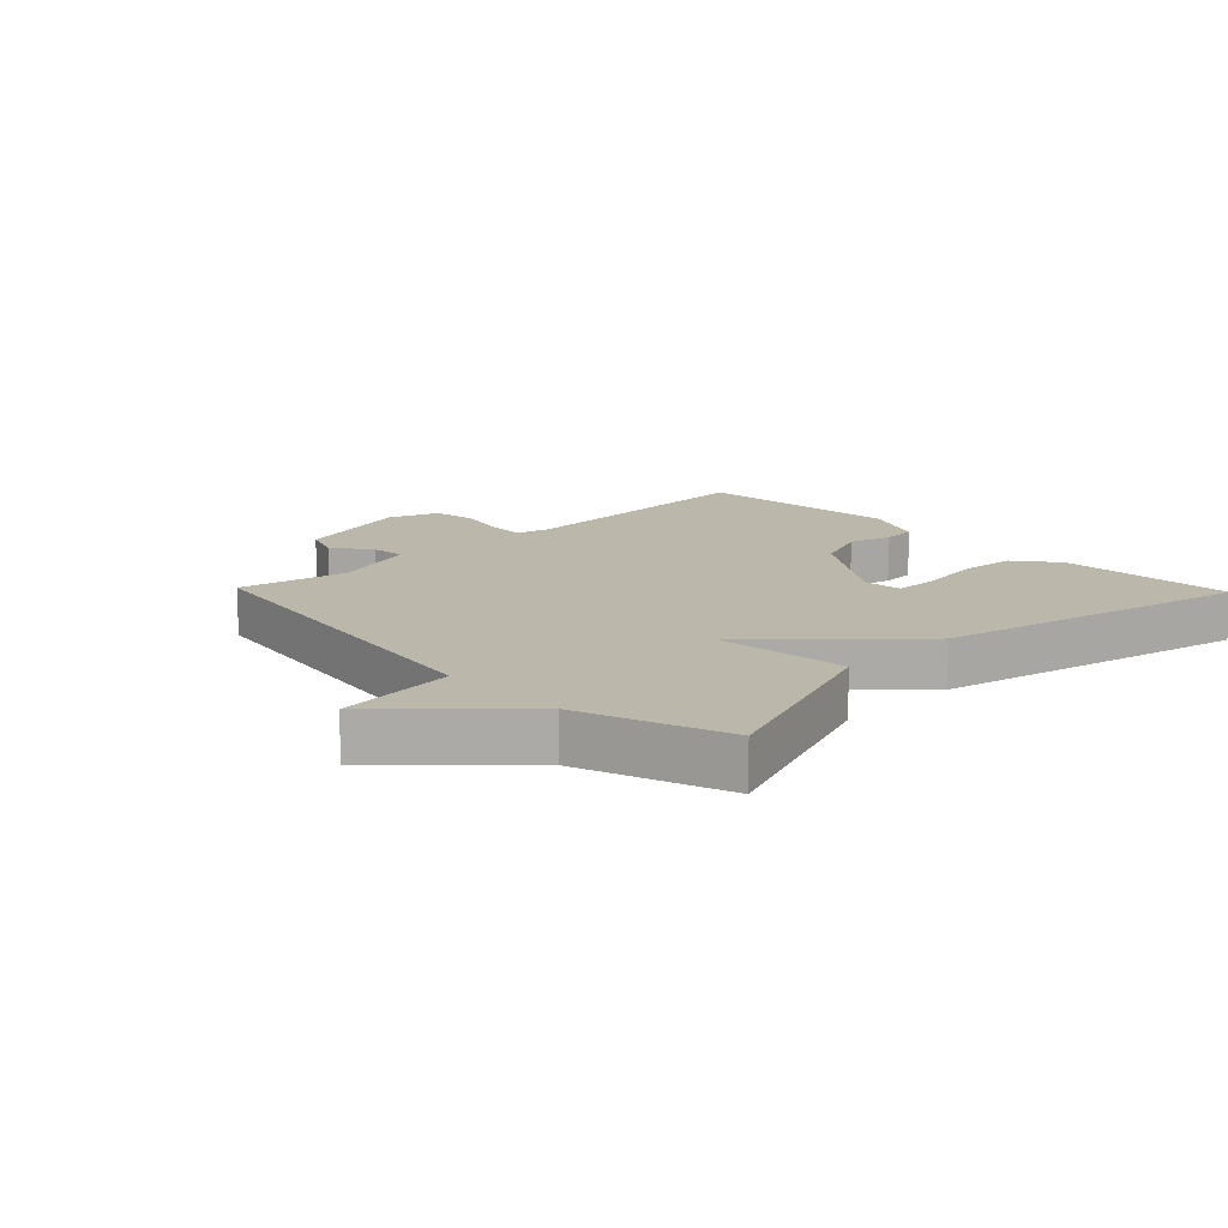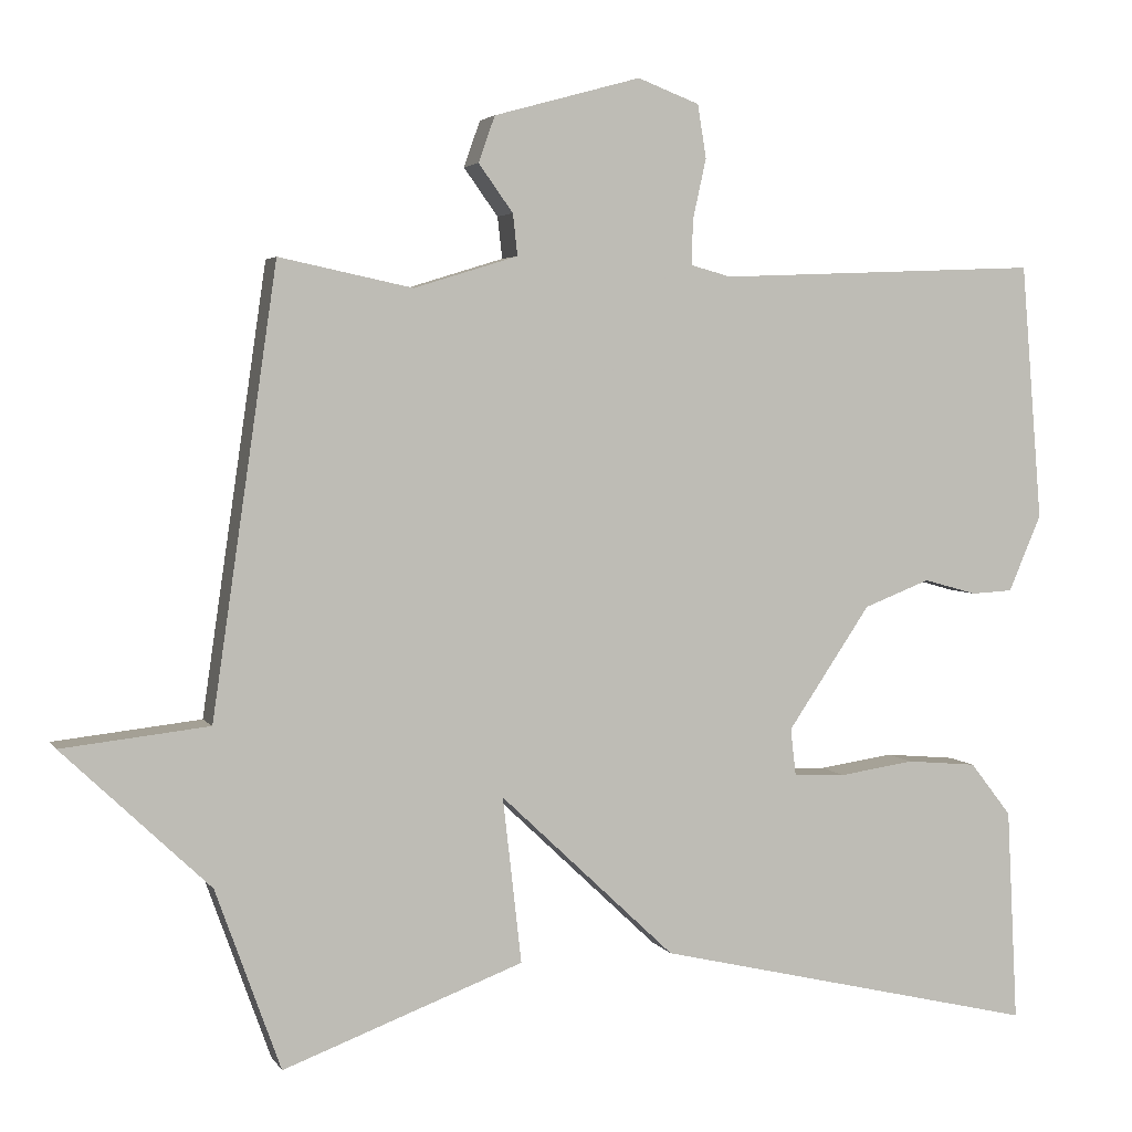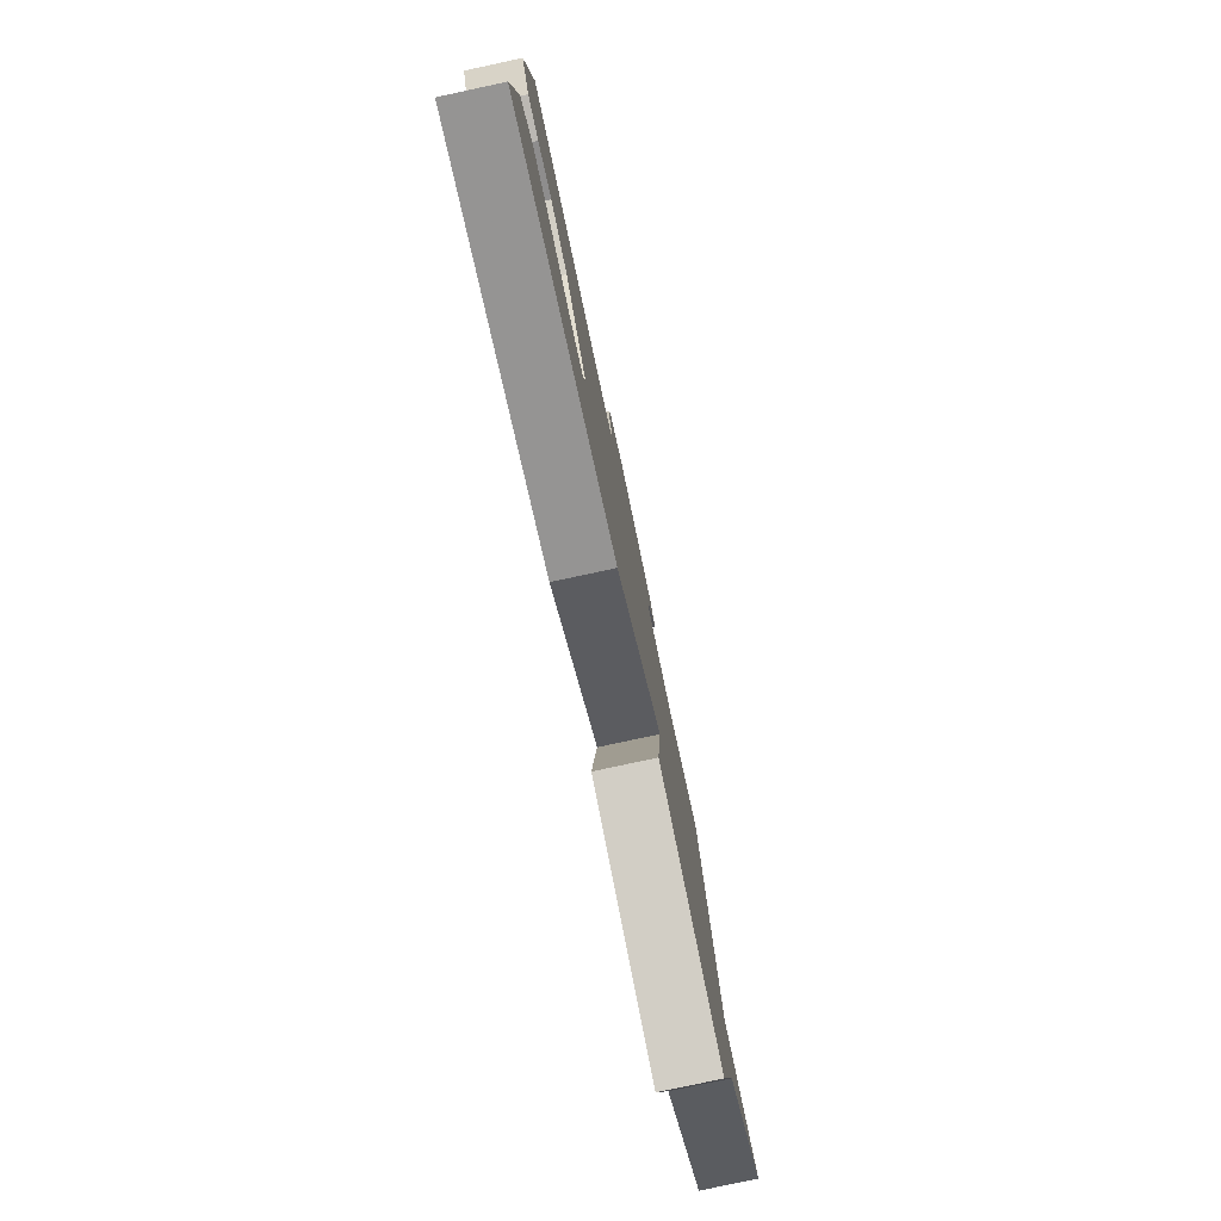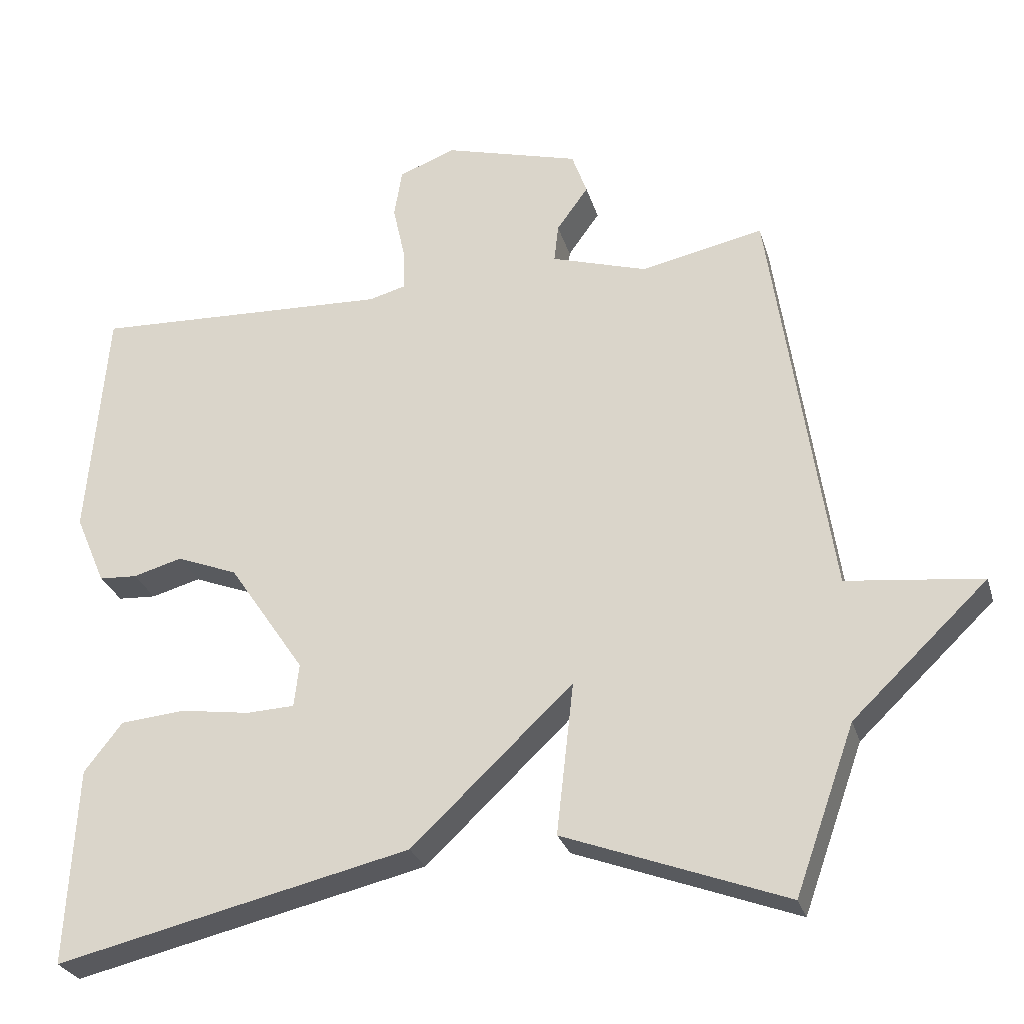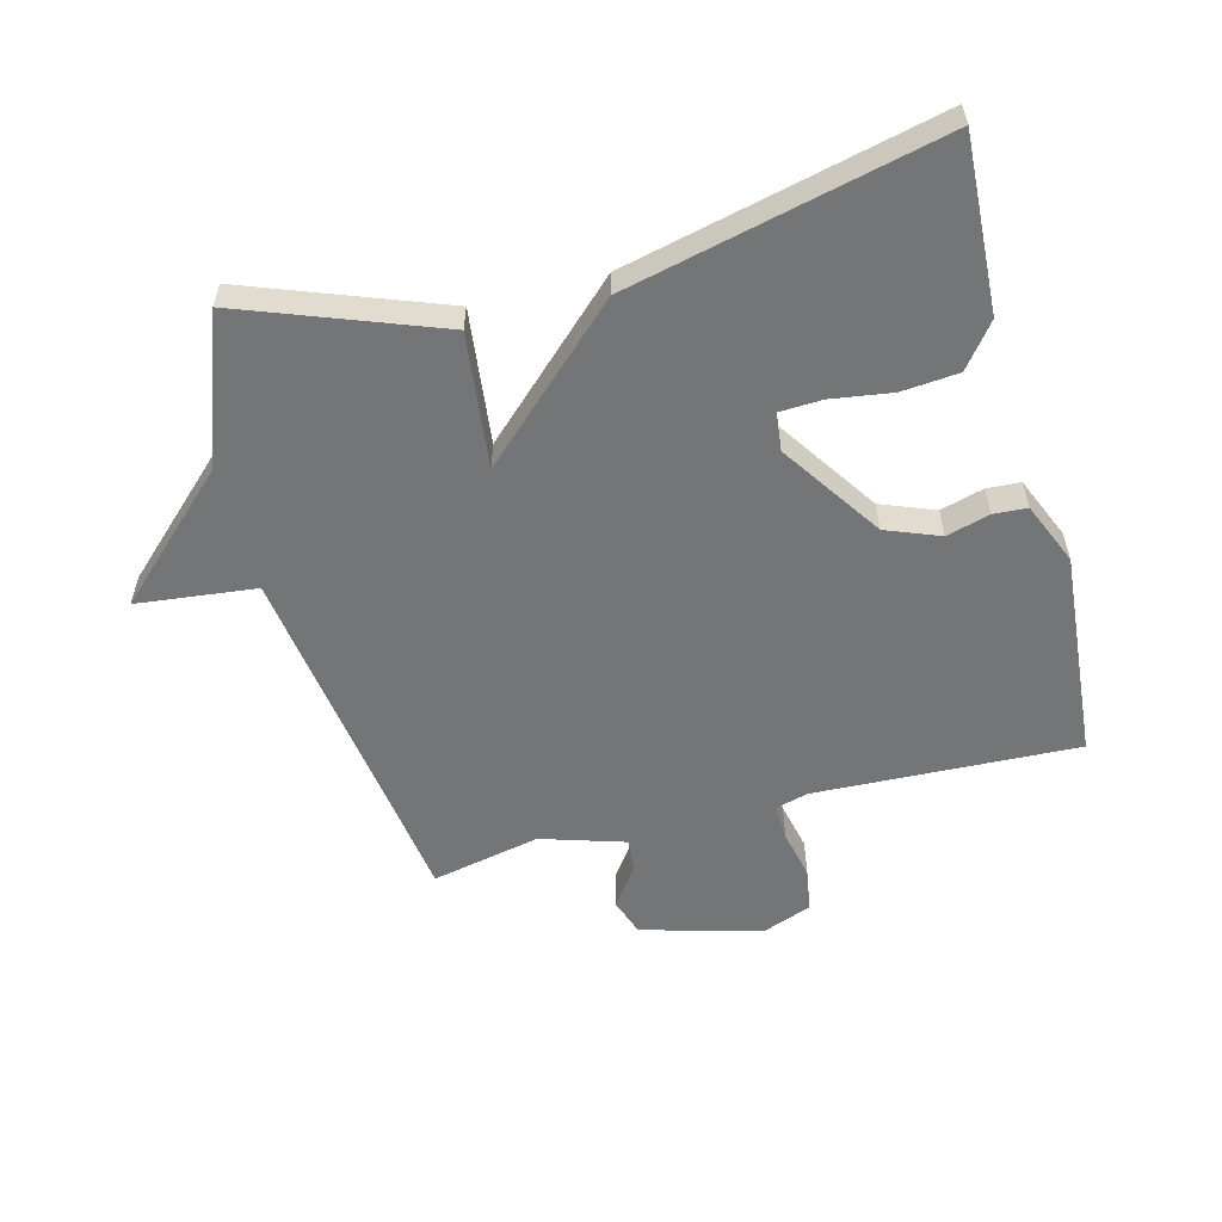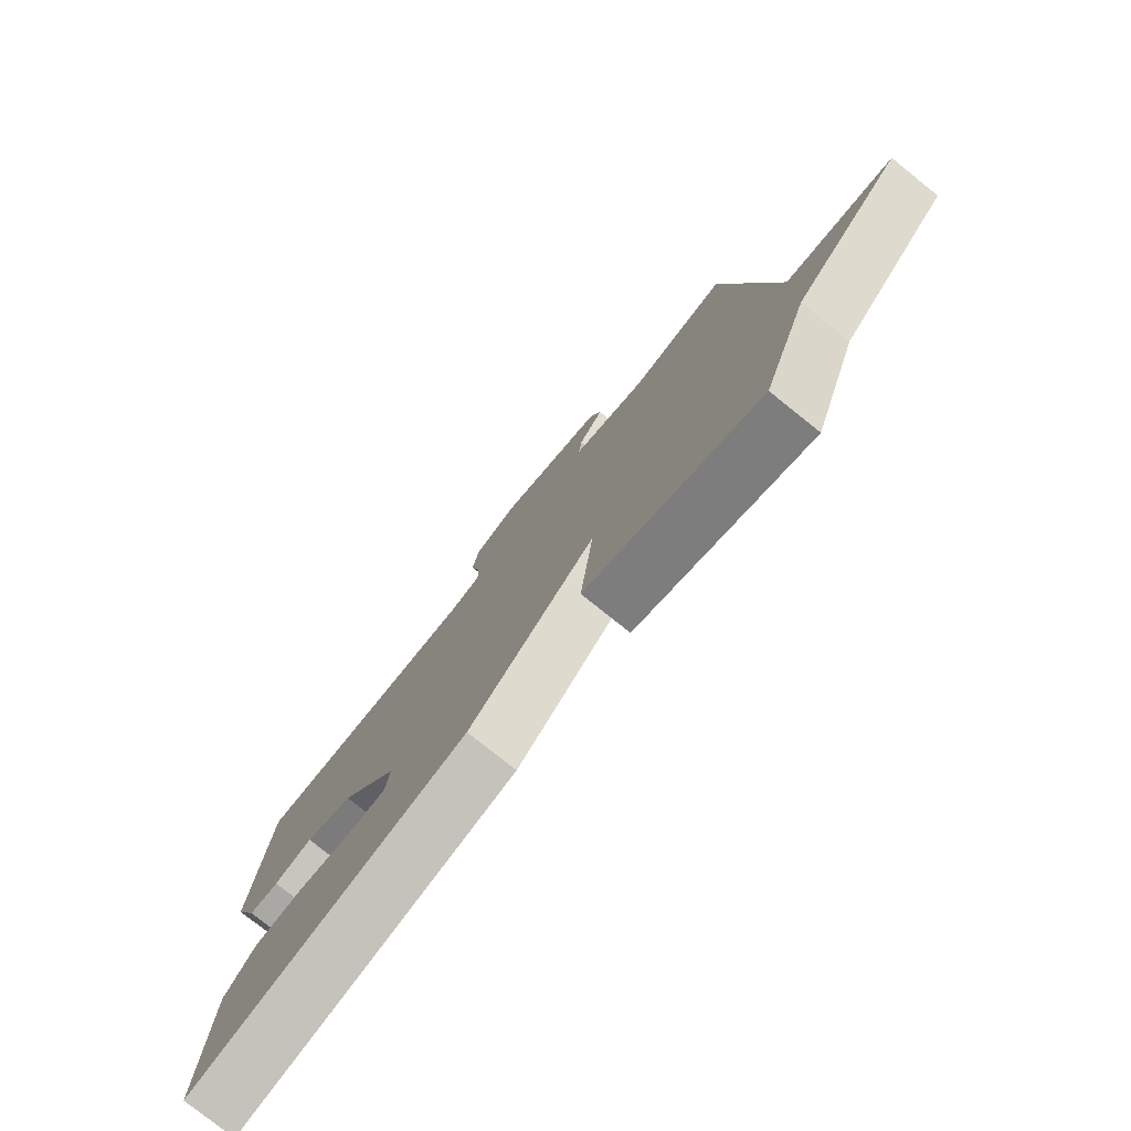
<metadata>
{"format":"obj","ext":"obj","renderer":"f3d","projection":"perspective","resolution":1024,"background":"white","views":[{"elev":14.2,"azim":136.1,"up":"+Y"},{"elev":3.7,"azim":162.8,"up":"+Z"},{"elev":-79.7,"azim":-77.9,"up":"+Z"},{"elev":-27.6,"azim":15.4,"up":"+Z"},{"elev":-56.5,"azim":-165.4,"up":"+Y"},{"elev":-77.8,"azim":51.3,"up":"+Z"}]}
</metadata>
<code>
v -0.5 0.07 -0.5
v -0.486 0.07 -0.226
v -0.433 0.07 -0.158
v -0.343 0.07 -0.15
v -0.247 0.07 -0.164
v -0.18 0.07 -0.161
v -0.173 0.07 -0.101
v -0.279 0.07 0.056
v -0.364 0.07 0.089
v -0.432 0.07 0.07
v -0.485 0.07 0.073
v -0.527 0.07 0.171
v -0.5 0.07 0.5
v -0.086 0.07 0.483
v -0.034 0.07 0.497
v -0.036 0.07 0.555
v -0.053 0.07 0.632
v -0.042 0.07 0.7
v 0.037 0.07 0.73
v 0.225 0.07 0.678
v 0.246 0.07 0.619
v 0.202 0.07 0.558
v 0.196 0.07 0.505
v 0.329 0.07 0.464
v 0.5 0.07 0.5
v 0.583 0.07 -0.069
v 0.771 0.07 -0.09
v 0.583 0.07 -0.269
v 0.5 0.07 -0.5
v 0.192 0.07 -0.385
v 0.216 0.07 -0.173
v -0.008 0.07 -0.385
v -0.5 0 -0.5
v -0.486 0 -0.226
v -0.433 0 -0.158
v -0.343 0 -0.15
v -0.247 0 -0.164
v -0.18 0 -0.161
v -0.173 0 -0.101
v -0.279 0 0.056
v -0.364 0 0.089
v -0.432 0 0.07
v -0.485 0 0.073
v -0.527 0 0.171
v -0.5 0 0.5
v -0.086 0 0.483
v -0.034 0 0.497
v -0.036 0 0.555
v -0.053 0 0.632
v -0.042 0 0.7
v 0.037 0 0.73
v 0.225 0 0.678
v 0.246 0 0.619
v 0.202 0 0.558
v 0.196 0 0.505
v 0.329 0 0.464
v 0.5 0 0.5
v 0.583 0 -0.069
v 0.771 0 -0.09
v 0.583 0 -0.269
v 0.5 0 -0.5
v 0.192 0 -0.385
v 0.216 0 -0.173
v -0.008 0 -0.385
f 31 32 1 2
f 28 29 30 31
f 26 27 28 31
f 24 25 26 31
f 23 24 31
f 20 21 22
f 19 20 22
f 18 19 22
f 17 18 22
f 16 17 22
f 15 16 22 23
f 14 15 23 31
f 12 13 14
f 11 12 14
f 10 11 14
f 9 10 14
f 8 9 14
f 7 8 14 31
f 2 3 4 5
f 2 5 6
f 31 2 6
f 6 7 31
f 34 33 64 63
f 63 62 61 60
f 63 60 59 58
f 63 58 57 56
f 63 56 55
f 54 53 52
f 54 52 51
f 54 51 50
f 54 50 49
f 54 49 48
f 55 54 48 47
f 63 55 47 46
f 46 45 44
f 46 44 43
f 46 43 42
f 46 42 41
f 46 41 40
f 63 46 40 39
f 37 36 35 34
f 38 37 34
f 38 34 63
f 63 39 38
f 1 33 34 2
f 2 34 35 3
f 3 35 36 4
f 4 36 37 5
f 5 37 38 6
f 6 38 39 7
f 7 39 40 8
f 8 40 41 9
f 9 41 42 10
f 10 42 43 11
f 11 43 44 12
f 12 44 45 13
f 13 45 46 14
f 14 46 47 15
f 15 47 48 16
f 16 48 49 17
f 17 49 50 18
f 18 50 51 19
f 19 51 52 20
f 20 52 53 21
f 21 53 54 22
f 22 54 55 23
f 23 55 56 24
f 24 56 57 25
f 25 57 58 26
f 26 58 59 27
f 27 59 60 28
f 28 60 61 29
f 29 61 62 30
f 30 62 63 31
f 31 63 64 32
f 32 64 33 1

</code>
